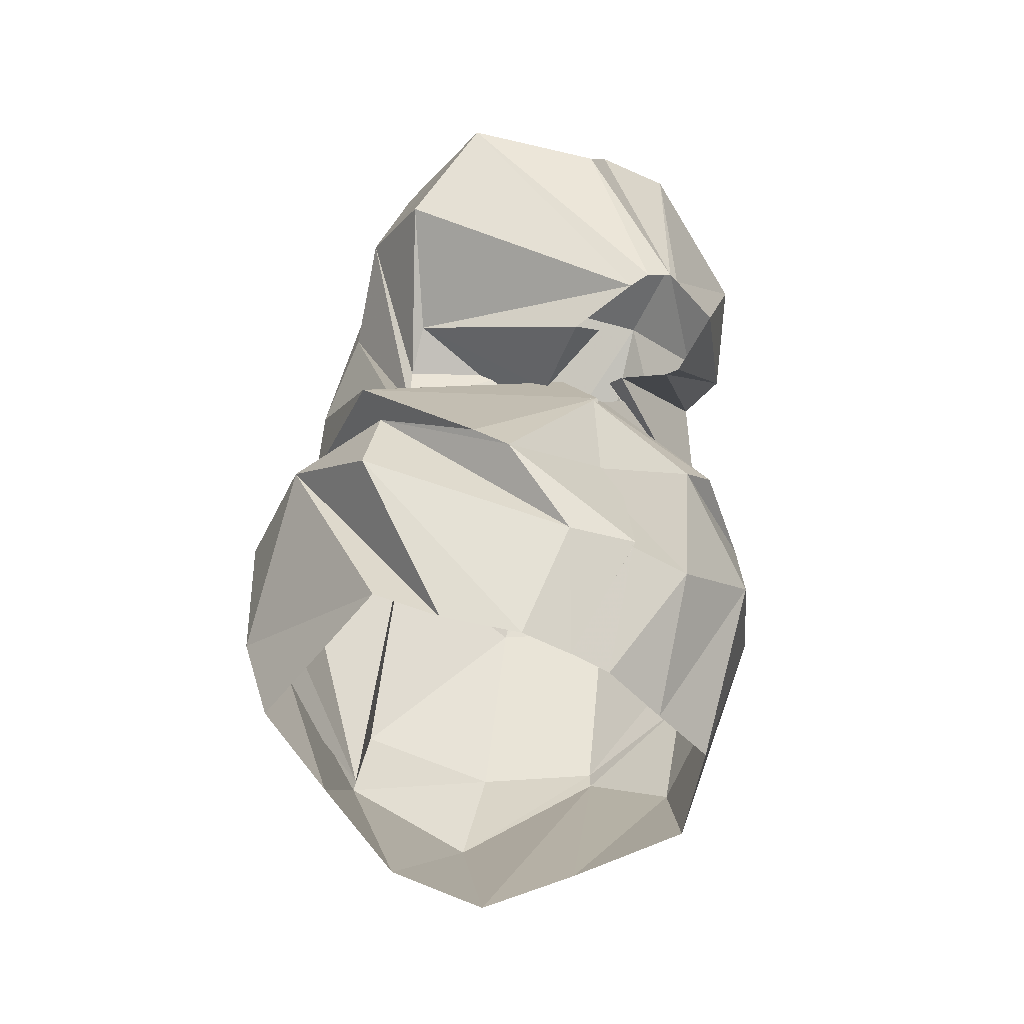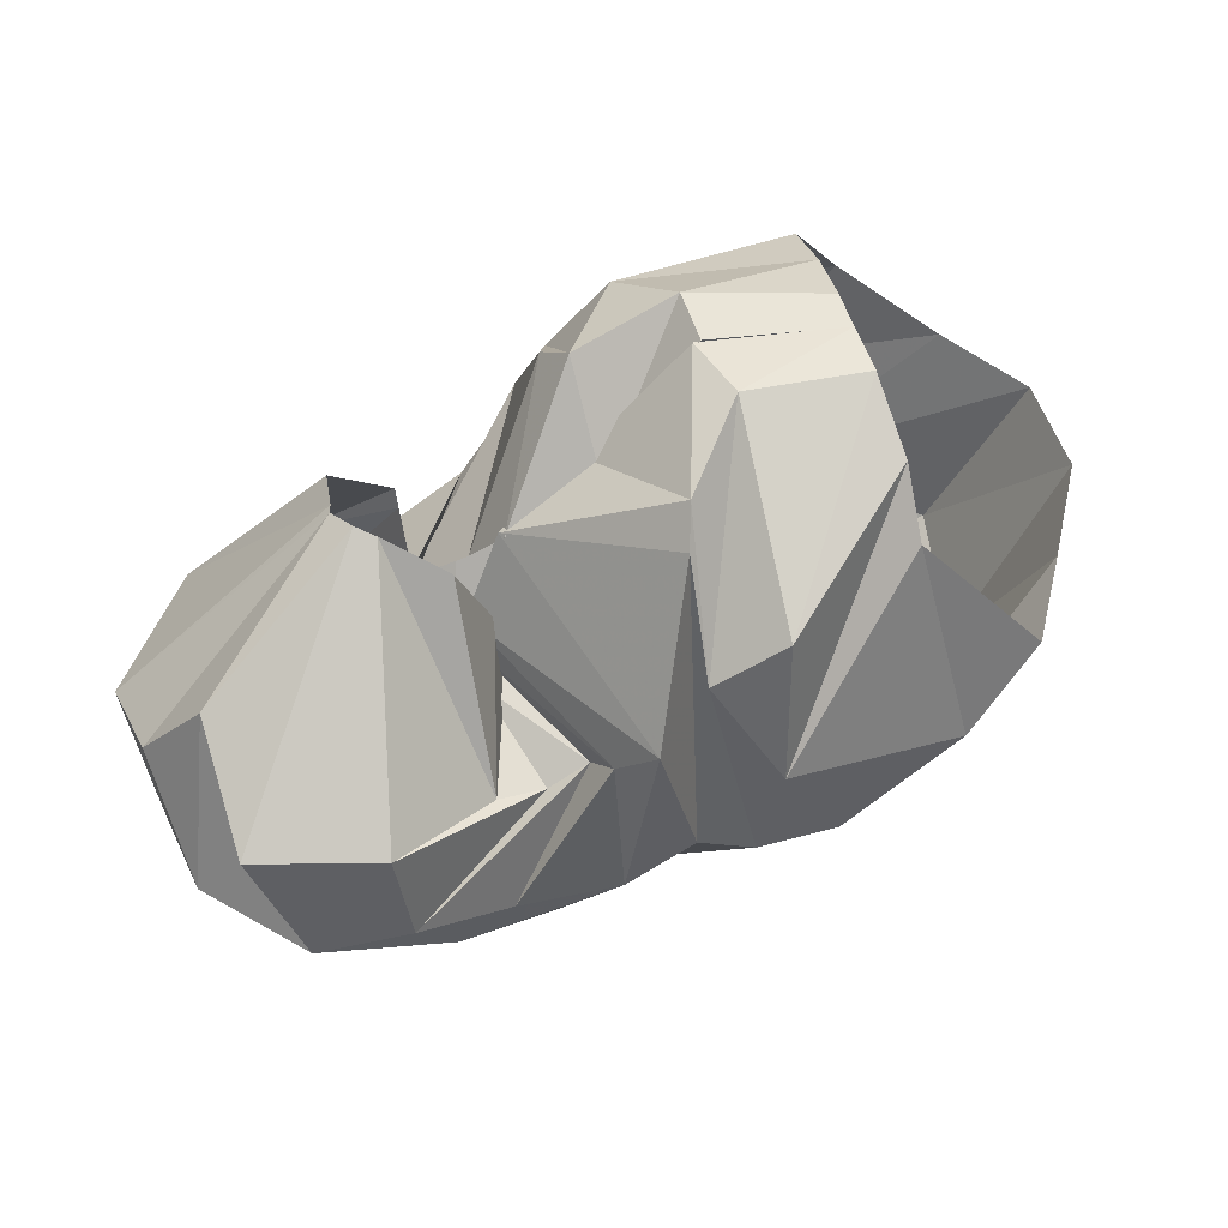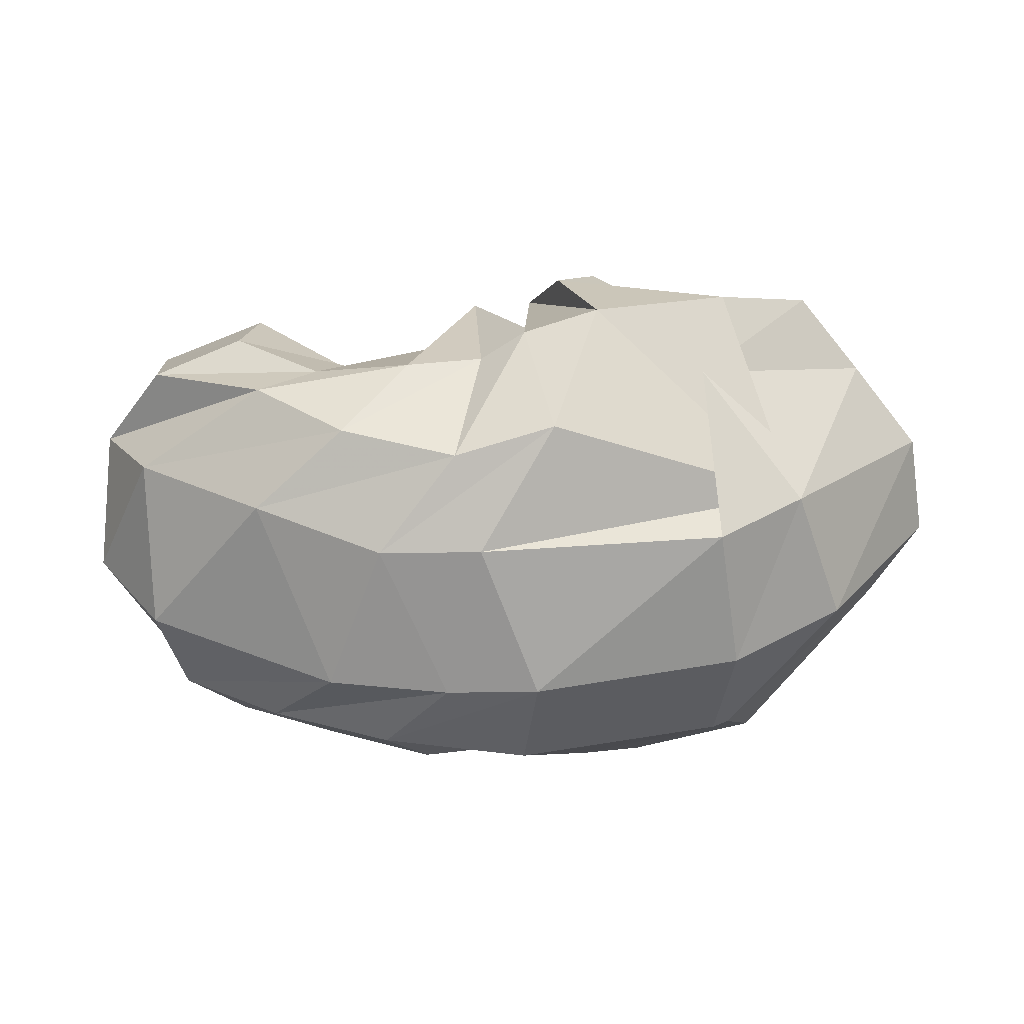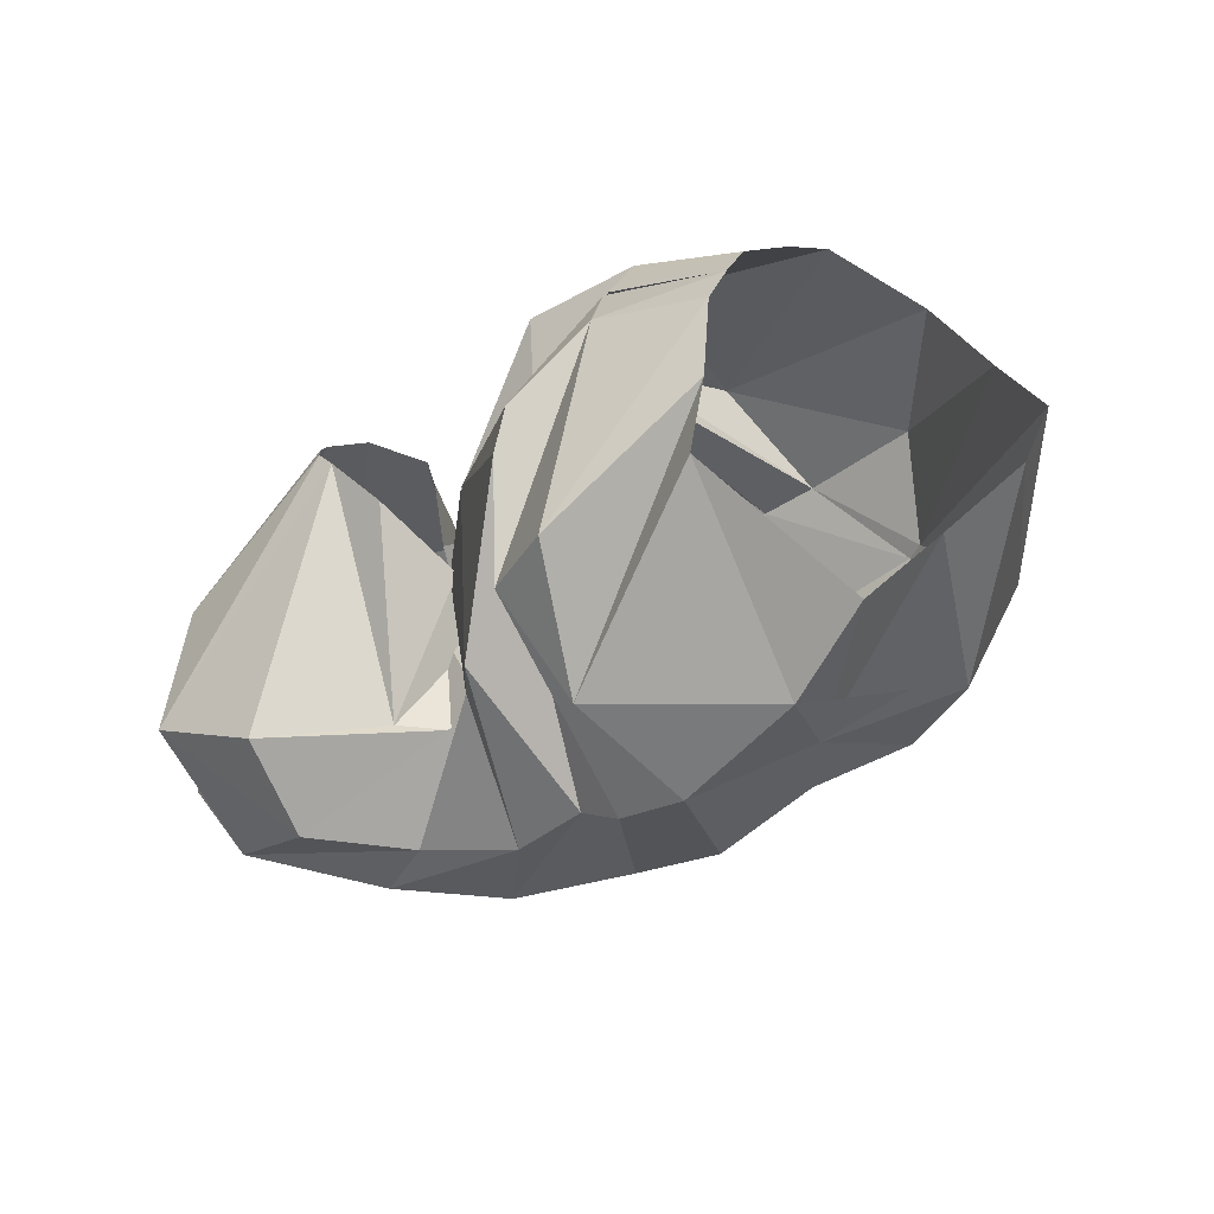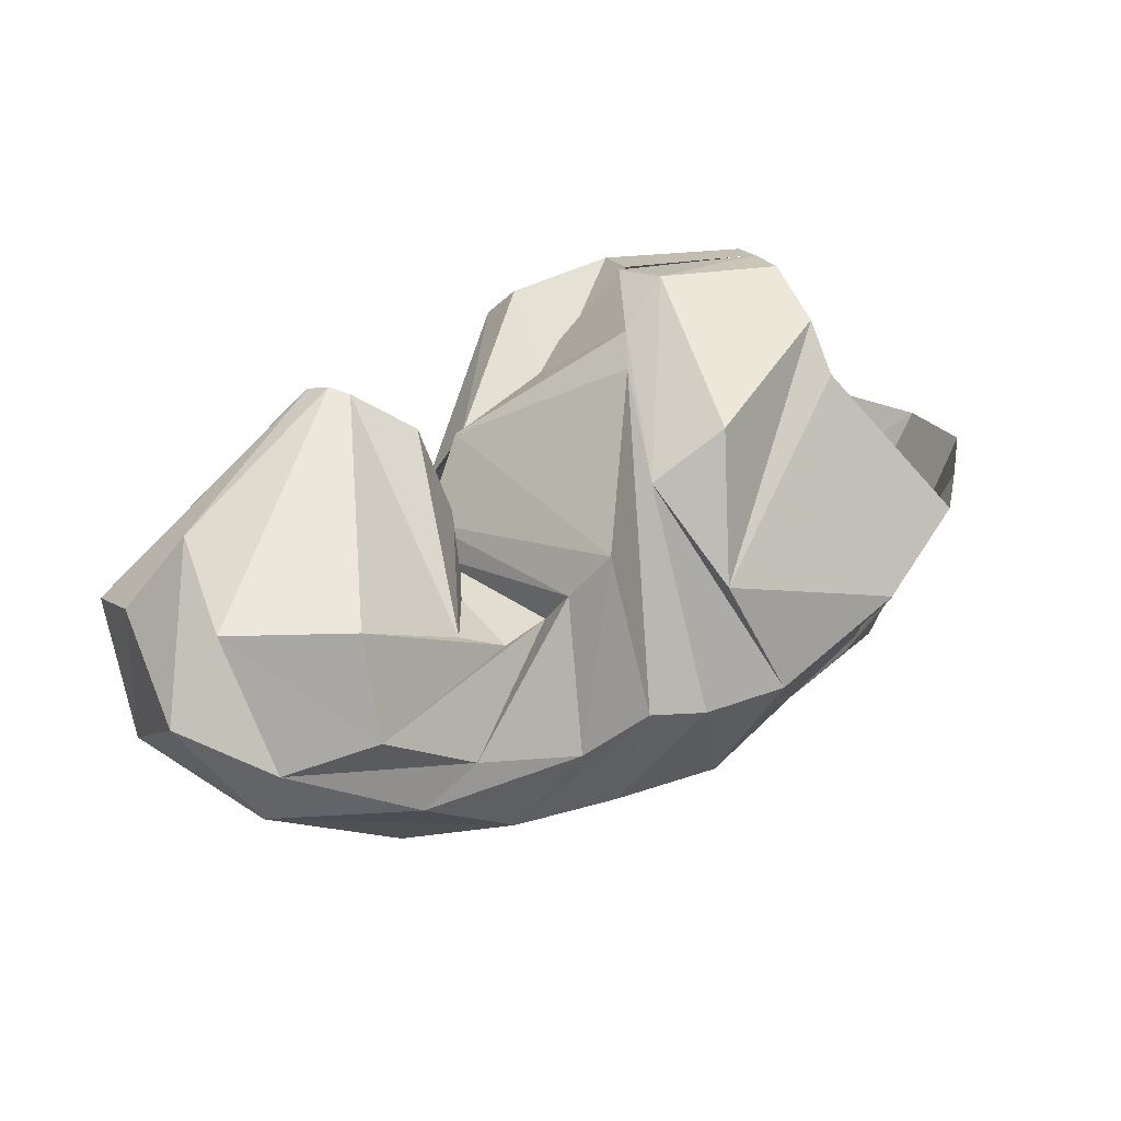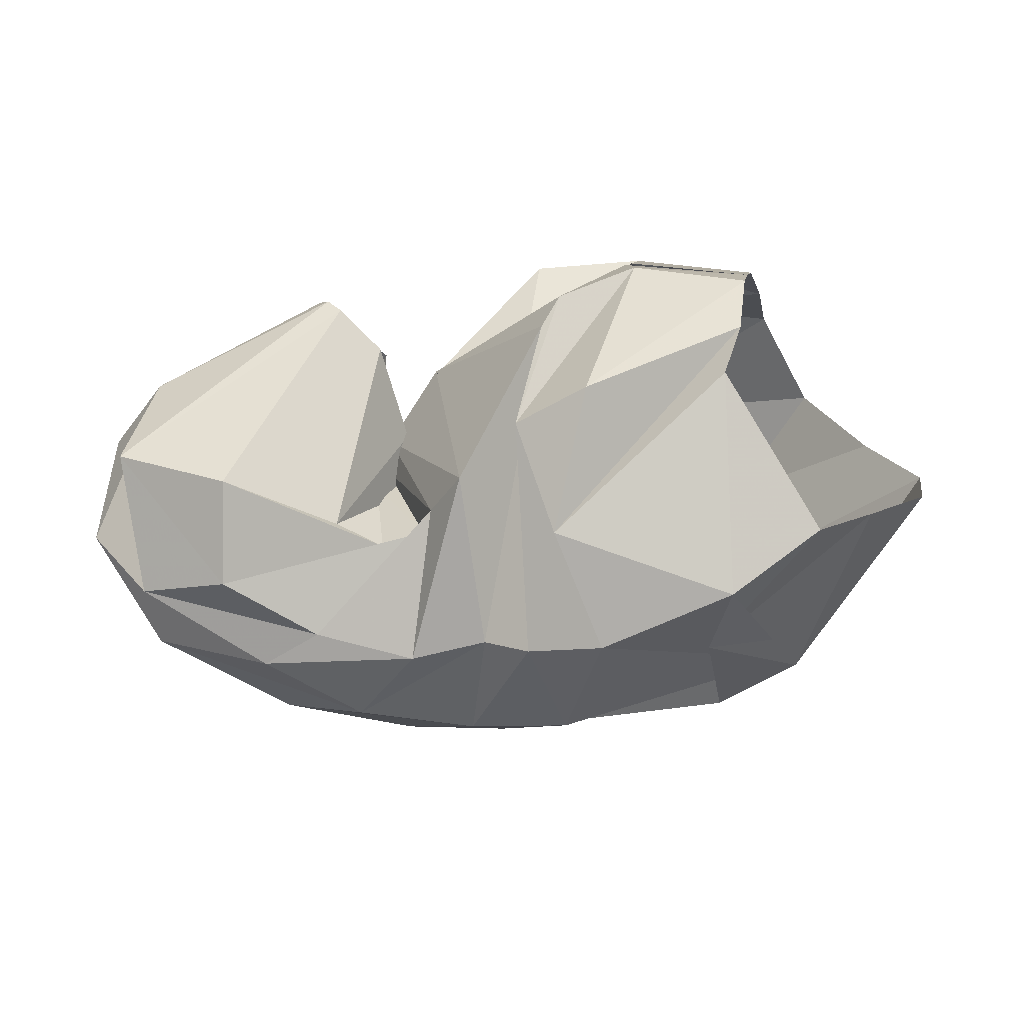
<metadata>
{"format":"obj","ext":"obj","renderer":"f3d","projection":"perspective","resolution":1024,"background":"white","views":[{"elev":60.5,"azim":-83.5,"up":"+Y"},{"elev":77.5,"azim":153.3,"up":"+Y"},{"elev":-45.3,"azim":-179.0,"up":"+Y"},{"elev":-40.2,"azim":-146.2,"up":"+Z"},{"elev":44.6,"azim":150.8,"up":"+Y"},{"elev":-54.3,"azim":-174.8,"up":"+Z"}]}
</metadata>
<code>
v 102.3 184.2 161.8
v 144.4 183.6 178.6
v 187.1 160.7 158.2
v 220.2 155 157.8
v 231.4 135.6 162.3
v 249.4 110 170.6
v 253.2 115.6 163.5
v 248.6 127.2 168.3
v 244 139.3 184.9
v 242.7 145.4 189.2
v 99.92 177.6 174.8
v 141.3 174 197.6
v 179.6 175.4 194.9
v -1 -1 -1
v -2 -2 -2
v -3 -3 -3
v -4 -4 -4
v -5 -5 -5
v -6 -6 -6
v -7 -7 -7
v 95.27 157.6 192.9
v 153.5 143.9 219.8
v 178.7 124.7 216.4
v 185.8 162.7 203.2
v 188.8 88.26 220.6
v 202.7 83.99 210.6
v 217.6 78.64 203.4
v 270.6 73.27 195.4
v 273.9 91.22 206.3
v 259.9 156.3 199.1
v 92.37 135.9 210.4
v 159.5 87.63 224.8
v -8 -8 -8
v -9 -9 -9
v -10 -10 -10
v -11 -11 -11
v -12 -12 -12
v -13 -13 -13
v -14 -14 -14
v -15 -15 -15
v 76.9 99.7 205.9
v 106.9 58.04 200.9
v 149.2 48.84 203.7
v 169.5 46.62 203.8
v 203.3 43.8 196.3
v 229.6 35.12 189.5
v 266.1 45.7 187.8
v 301.3 63.96 194.8
v 313 98.74 206.7
v 262.9 173 185.3
v 57.26 98.79 169.4
v 117.2 35.28 171.8
v 123 31.87 170.9
v 192.8 18.4 169.7
v 242.8 21.73 164.1
v 284.7 35.94 165.2
v 319.9 56.93 170.4
v 332.3 87.87 182.8
v 347.3 123.6 175.6
v -16 -16 -16
v 40.69 103 139
v 79.55 48.44 126.3
v 117 28.53 130.2
v 187.6 15.07 130.1
v 219.5 19.08 134.7
v 261.2 24.43 134.7
v 327.5 55.97 135.5
v 352.4 90.9 140.8
v 345.5 138.2 152.4
v 264.1 175.1 182.6
v 45.22 116.9 107.5
v 94.65 61.9 82.93
v 123.3 44.76 84.17
v 206.3 39.13 84.29
v 241.5 41.41 86.6
v 285.3 60.06 82.46
v 329.5 89.37 89.65
v 349.7 125.3 108.4
v 323.7 164.4 148
v 259.8 179.9 174.5
v 67.42 129.8 81.74
v 127.9 97 54.23
v 97.02 65.08 83.68
v 180.6 67.25 52.04
v 214.9 62.27 60.52
v 254.5 74.06 58.93
v 285.9 98.33 60.98
v 327 123.8 75.26
v 331.8 164.2 102.6
v -17 -17 -17
v 88.08 141.7 58.6
v 119.4 127.3 44.88
v 165.1 113.1 38.51
v 190.7 108.8 44.78
v 206.2 106.2 54.65
v 232.2 102.1 53.41
v 265.7 109.1 62
v 296.2 131.6 65.86
v 292.7 163.2 83.39
v 254.8 179.1 168.6
v 116.1 185.1 94.41
v 178.2 151.2 55.21
v -18 -18 -18
v -19 -19 -19
v -20 -20 -20
v -21 -21 -21
v -22 -22 -22
v -23 -23 -23
v -24 -24 -24
v -25 -25 -25
v 108.6 188.6 117.8
v 163.8 190.1 84.07
v 189 176.3 85.96
v 178.1 193.8 120.5
v 209.6 162.4 75.78
v 221.7 145.5 81.5
v 226.2 131 88.76
v 241.4 126.9 87.93
v 256.8 136.4 90.37
v 239.7 171.6 150.3
v 104.6 191.3 145.3
v 143.8 193.8 157
v 171.3 197.7 133.4
v -26 -26 -26
v -27 -27 -27
v -28 -28 -28
v -29 -29 -29
v -30 -30 -30
v -31 -31 -31
v -32 -32 -32
v 102.1 184.2 161.9
v 146.7 182.8 179.3
v 189.2 156.8 170.2
v 221.2 153.8 160.3
v 240.3 133 146
v 243 124.3 140.4
v 249.6 125.7 134.3
v 234.6 119.5 131
v 233 138.7 140.3
v 246.4 160.8 158.3
g foo
f 1 11 2
f 11 12 2
f 2 12 3
f 12 13 3
f 3 13 4
f 4 13 24
f 13 23 24
f 4 24 5
f 24 25 5
f 5 25 6
f 25 26 6
f 6 26 7
f 26 27 7
f 7 27 8
f 27 28 8
f 8 28 9
f 28 29 9
f 9 29 10
f 29 30 10
f 11 21 12
f 21 22 12
f 12 22 13
f 22 23 13
f 21 31 22
f 31 32 22
f 22 32 23
f 23 32 43
f 32 42 43
f 23 43 24
f 43 44 24
f 24 44 25
f 44 45 25
f 25 45 26
f 45 46 26
f 26 46 27
f 46 47 27
f 27 47 28
f 47 48 28
f 28 48 29
f 48 49 29
f 29 49 30
f 49 50 30
f 31 41 32
f 41 42 32
f 41 51 42
f 51 52 42
f 42 52 43
f 52 53 43
f 43 53 44
f 53 54 44
f 44 54 45
f 54 55 45
f 45 55 46
f 55 56 46
f 46 56 47
f 56 57 47
f 47 57 48
f 57 58 48
f 48 58 49
f 58 59 49
f 49 59 50
f 50 59 70
f 59 69 70
f 51 61 52
f 61 62 52
f 52 62 53
f 62 63 53
f 53 63 54
f 63 64 54
f 54 64 55
f 64 65 55
f 55 65 56
f 65 66 56
f 56 66 57
f 66 67 57
f 57 67 58
f 67 68 58
f 58 68 59
f 68 69 59
f 61 71 62
f 71 72 62
f 62 72 63
f 72 73 63
f 63 73 64
f 73 74 64
f 64 74 65
f 74 75 65
f 65 75 66
f 75 76 66
f 66 76 67
f 76 77 67
f 67 77 68
f 77 78 68
f 68 78 69
f 78 79 69
f 69 79 70
f 79 80 70
f 71 81 72
f 81 82 72
f 72 82 73
f 82 83 73
f 73 83 74
f 83 84 74
f 74 84 75
f 84 85 75
f 75 85 76
f 85 86 76
f 76 86 77
f 86 87 77
f 77 87 78
f 87 88 78
f 78 88 79
f 88 89 79
f 79 89 80
f 80 89 100
f 89 99 100
f 81 91 82
f 91 92 82
f 82 92 83
f 92 93 83
f 83 93 84
f 93 94 84
f 84 94 85
f 94 95 85
f 85 95 86
f 95 96 86
f 86 96 87
f 96 97 87
f 87 97 88
f 97 98 88
f 88 98 89
f 98 99 89
f 91 101 92
f 101 102 92
f 92 102 93
f 93 102 113
f 102 112 113
f 93 113 94
f 113 114 94
f 94 114 95
f 114 115 95
f 95 115 96
f 115 116 96
f 96 116 97
f 116 117 97
f 97 117 98
f 117 118 98
f 98 118 99
f 118 119 99
f 99 119 100
f 119 120 100
f 101 111 102
f 111 112 102
f 111 121 112
f 121 122 112
f 112 122 113
f 122 123 113
f 113 123 114
f 114 123 134
f 123 133 134
f 114 134 115
f 134 135 115
f 115 135 116
f 135 136 116
f 116 136 117
f 136 137 117
f 117 137 118
f 137 138 118
f 118 138 119
f 138 139 119
f 119 139 120
f 139 140 120
f 121 131 122
f 131 132 122
f 122 132 123
f 132 133 123
g

</code>
